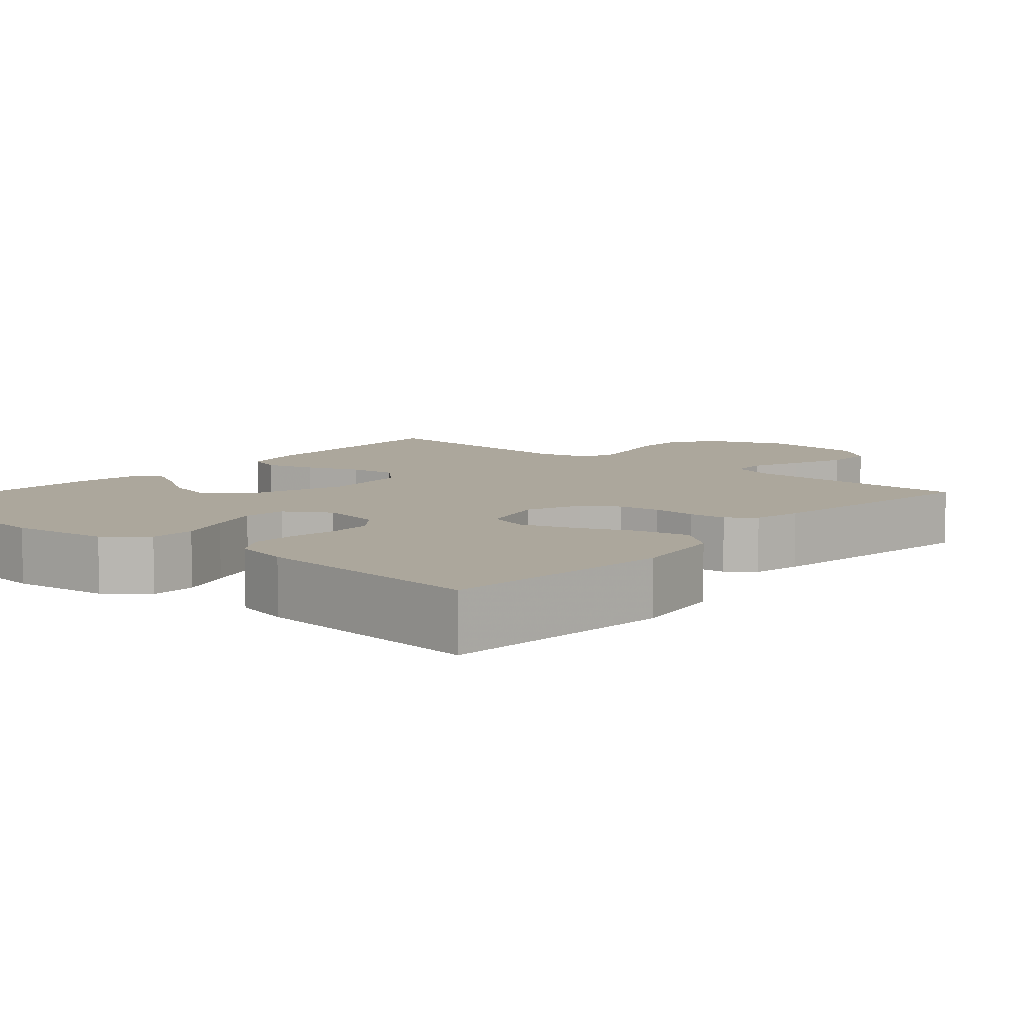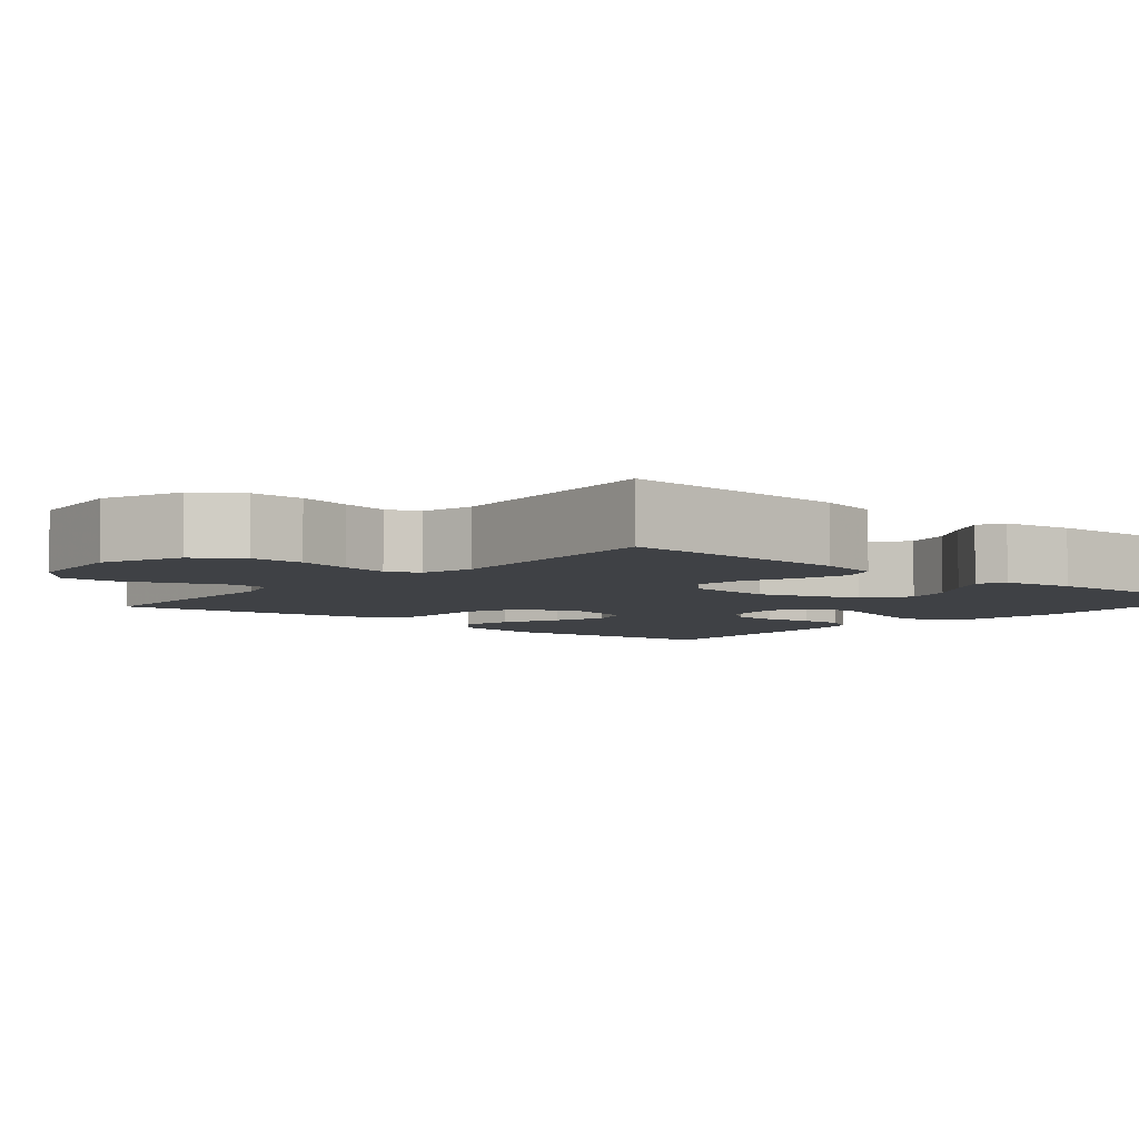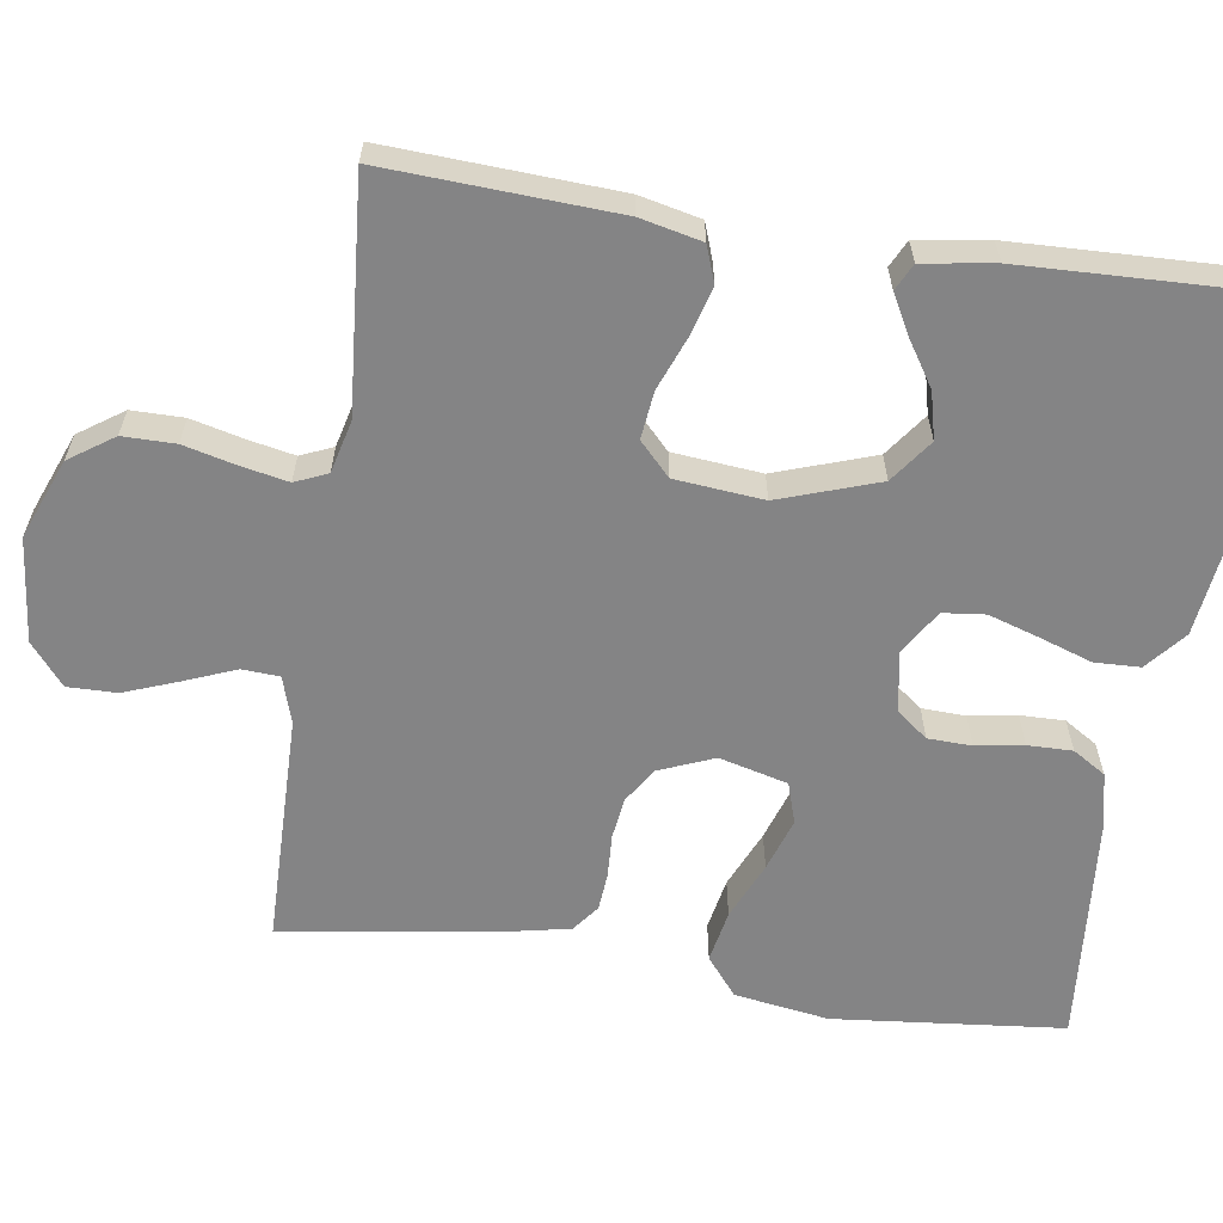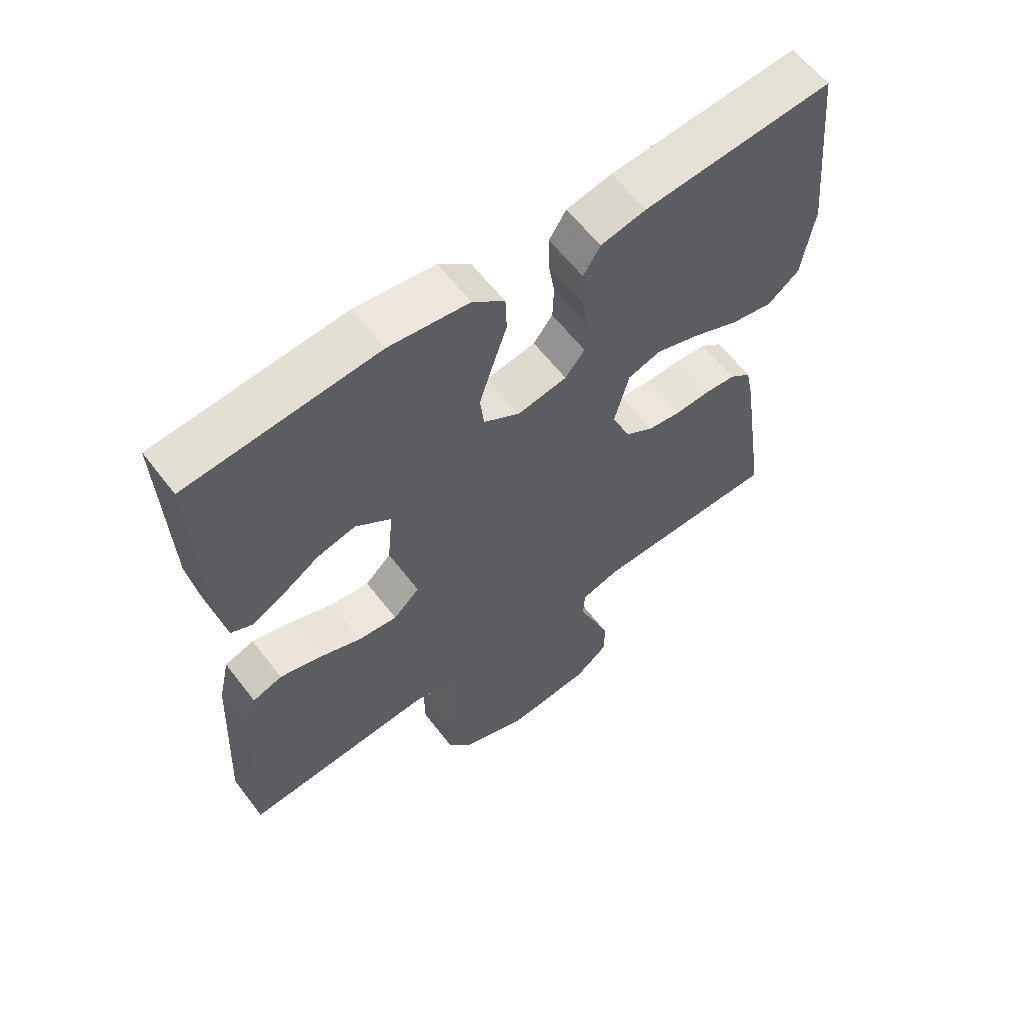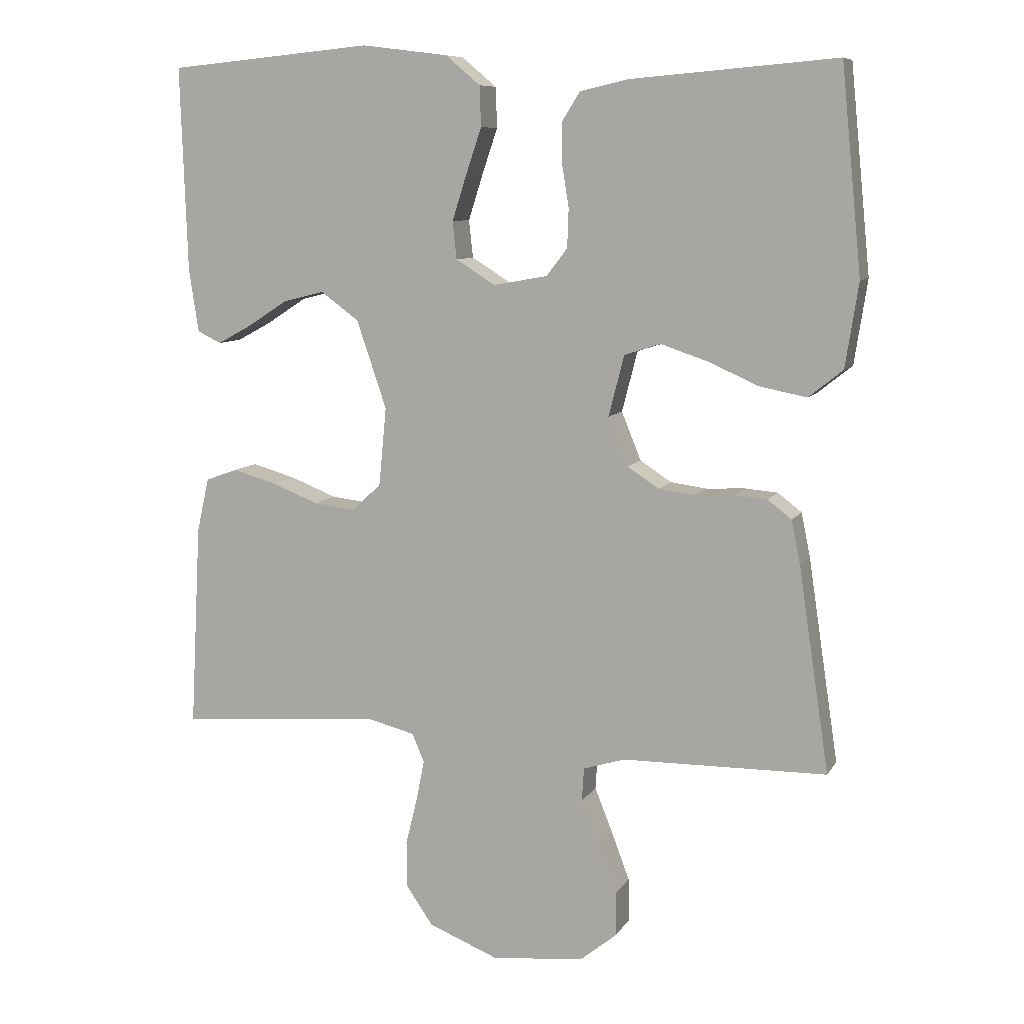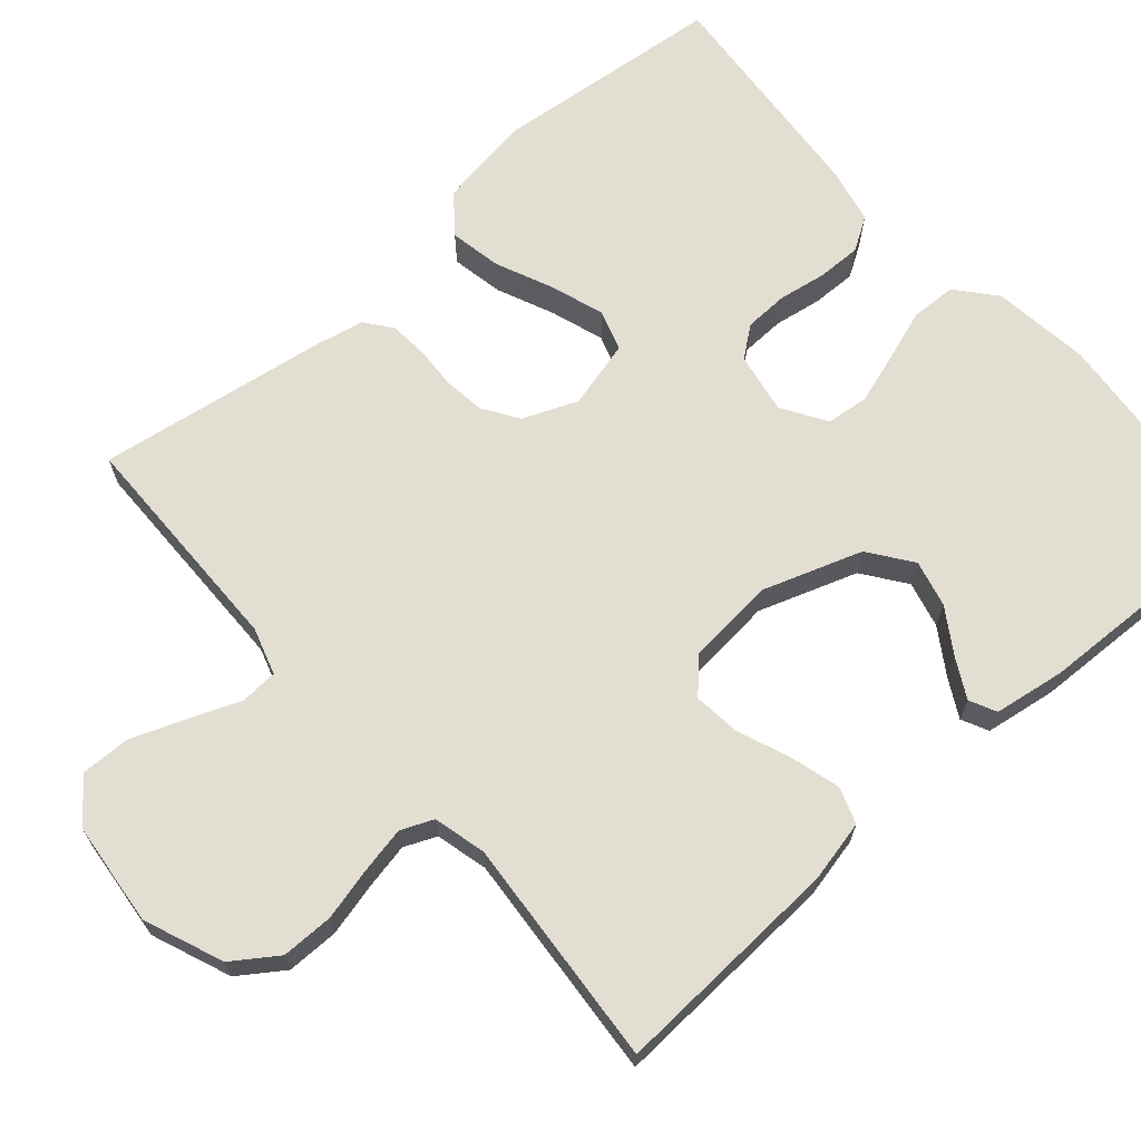
<metadata>
{"format":"obj","ext":"obj","renderer":"f3d","projection":"perspective","resolution":1024,"background":"white","views":[{"elev":8.3,"azim":40.7,"up":"+Y"},{"elev":-5.4,"azim":-130.3,"up":"+Y"},{"elev":-61.5,"azim":-98.5,"up":"+Y"},{"elev":60.8,"azim":-37.4,"up":"+Z"},{"elev":8.8,"azim":18.8,"up":"+Z"},{"elev":67.4,"azim":-131.1,"up":"+Y"}]}
</metadata>
<code>
v 0.5 0.07 0.5
v 0.53 0.07 0.2
v 0.511 0.07 0.077
v 0.461 0.07 0.037
v 0.393 0.07 0.05
v 0.318 0.07 0.083
v 0.249 0.07 0.106
v 0.196 0.07 0.089
v 0.173 0.07 0
v 0.202 0.07 -0.071
v 0.248 0.07 -0.101
v 0.302 0.07 -0.108
v 0.358 0.07 -0.105
v 0.407 0.07 -0.109
v 0.442 0.07 -0.136
v 0.455 0.07 -0.2
v 0.5 0.07 -0.5
v 0.2 0.07 -0.504
v 0.139 0.07 -0.523
v 0.136 0.07 -0.572
v 0.162 0.07 -0.637
v 0.189 0.07 -0.709
v 0.19 0.07 -0.773
v 0.136 0.07 -0.817
v 0 0.07 -0.831
v -0.103 0.07 -0.79
v -0.143 0.07 -0.732
v -0.143 0.07 -0.664
v -0.126 0.07 -0.595
v -0.114 0.07 -0.535
v -0.132 0.07 -0.493
v -0.2 0.07 -0.476
v -0.5 0.07 -0.5
v -0.484 0.07 -0.2
v -0.466 0.07 -0.12
v -0.419 0.07 -0.103
v -0.355 0.07 -0.121
v -0.286 0.07 -0.148
v -0.224 0.07 -0.155
v -0.182 0.07 -0.115
v -0.171 0.07 0
v -0.215 0.07 0.129
v -0.271 0.07 0.17
v -0.332 0.07 0.155
v -0.391 0.07 0.117
v -0.441 0.07 0.09
v -0.476 0.07 0.107
v -0.49 0.07 0.2
v -0.5 0.07 0.5
v -0.2 0.07 0.528
v -0.073 0.07 0.512
v -0.022 0.07 0.469
v -0.02 0.07 0.41
v -0.043 0.07 0.342
v -0.064 0.07 0.276
v -0.058 0.07 0.221
v 0 0.07 0.185
v 0.079 0.07 0.199
v 0.11 0.07 0.239
v 0.112 0.07 0.296
v 0.102 0.07 0.358
v 0.101 0.07 0.416
v 0.128 0.07 0.459
v 0.2 0.07 0.475
v 0.5 0 0.5
v 0.53 0 0.2
v 0.511 0 0.077
v 0.461 0 0.037
v 0.393 0 0.05
v 0.318 0 0.083
v 0.249 0 0.106
v 0.196 0 0.089
v 0.173 0 0
v 0.202 0 -0.071
v 0.248 0 -0.101
v 0.302 0 -0.108
v 0.358 0 -0.105
v 0.407 0 -0.109
v 0.442 0 -0.136
v 0.455 0 -0.2
v 0.5 0 -0.5
v 0.2 0 -0.504
v 0.139 0 -0.523
v 0.136 0 -0.572
v 0.162 0 -0.637
v 0.189 0 -0.709
v 0.19 0 -0.773
v 0.136 0 -0.817
v 0 0 -0.831
v -0.103 0 -0.79
v -0.143 0 -0.732
v -0.143 0 -0.664
v -0.126 0 -0.595
v -0.114 0 -0.535
v -0.132 0 -0.493
v -0.2 0 -0.476
v -0.5 0 -0.5
v -0.484 0 -0.2
v -0.466 0 -0.12
v -0.419 0 -0.103
v -0.355 0 -0.121
v -0.286 0 -0.148
v -0.224 0 -0.155
v -0.182 0 -0.115
v -0.171 0 0
v -0.215 0 0.129
v -0.271 0 0.17
v -0.332 0 0.155
v -0.391 0 0.117
v -0.441 0 0.09
v -0.476 0 0.107
v -0.49 0 0.2
v -0.5 0 0.5
v -0.2 0 0.528
v -0.073 0 0.512
v -0.022 0 0.469
v -0.02 0 0.41
v -0.043 0 0.342
v -0.064 0 0.276
v -0.058 0 0.221
v 0 0 0.185
v 0.079 0 0.199
v 0.11 0 0.239
v 0.112 0 0.296
v 0.102 0 0.358
v 0.101 0 0.416
v 0.128 0 0.459
v 0.2 0 0.475
f 4 5 6
f 3 4 6
f 2 3 6
f 1 2 6
f 64 1 6
f 63 64 6
f 62 63 6
f 61 62 6
f 60 61 6
f 59 60 6 7
f 58 59 7 8
f 57 58 8 9
f 56 57 9 10
f 52 53 54
f 51 52 54
f 50 51 54
f 49 50 54
f 48 49 54
f 47 48 54
f 46 47 54
f 45 46 54
f 44 45 54
f 43 44 54 55
f 42 43 55 56
f 36 37 38
f 35 36 38
f 34 35 38
f 33 34 38
f 32 33 38
f 31 32 38 39
f 30 31 39 40
f 27 28 29
f 26 27 29
f 25 26 29
f 24 25 29
f 23 24 29
f 22 23 29
f 21 22 29
f 20 21 29
f 19 20 29 30
f 30 40 41
f 19 30 41
f 18 19 41
f 16 17 18
f 15 16 18
f 14 15 18
f 13 14 18
f 12 13 18
f 42 56 10
f 41 42 10
f 18 41 10
f 18 10 11
f 11 12 18
f 70 69 68
f 70 68 67
f 70 67 66
f 70 66 65
f 70 65 128
f 70 128 127
f 70 127 126
f 70 126 125
f 70 125 124
f 71 70 124 123
f 72 71 123 122
f 73 72 122 121
f 74 73 121 120
f 118 117 116
f 118 116 115
f 118 115 114
f 118 114 113
f 118 113 112
f 118 112 111
f 118 111 110
f 118 110 109
f 118 109 108
f 119 118 108 107
f 120 119 107 106
f 102 101 100
f 102 100 99
f 102 99 98
f 102 98 97
f 102 97 96
f 103 102 96 95
f 104 103 95 94
f 93 92 91
f 93 91 90
f 93 90 89
f 93 89 88
f 93 88 87
f 93 87 86
f 93 86 85
f 93 85 84
f 94 93 84 83
f 105 104 94
f 105 94 83
f 105 83 82
f 82 81 80
f 82 80 79
f 82 79 78
f 82 78 77
f 82 77 76
f 74 120 106
f 74 106 105
f 74 105 82
f 75 74 82
f 82 76 75
f 1 65 66 2
f 2 66 67 3
f 3 67 68 4
f 4 68 69 5
f 5 69 70 6
f 6 70 71 7
f 7 71 72 8
f 8 72 73 9
f 9 73 74 10
f 10 74 75 11
f 11 75 76 12
f 12 76 77 13
f 13 77 78 14
f 14 78 79 15
f 15 79 80 16
f 16 80 81 17
f 17 81 82 18
f 18 82 83 19
f 19 83 84 20
f 20 84 85 21
f 21 85 86 22
f 22 86 87 23
f 23 87 88 24
f 24 88 89 25
f 25 89 90 26
f 26 90 91 27
f 27 91 92 28
f 28 92 93 29
f 29 93 94 30
f 30 94 95 31
f 31 95 96 32
f 32 96 97 33
f 33 97 98 34
f 34 98 99 35
f 35 99 100 36
f 36 100 101 37
f 37 101 102 38
f 38 102 103 39
f 39 103 104 40
f 40 104 105 41
f 41 105 106 42
f 42 106 107 43
f 43 107 108 44
f 44 108 109 45
f 45 109 110 46
f 46 110 111 47
f 47 111 112 48
f 48 112 113 49
f 49 113 114 50
f 50 114 115 51
f 51 115 116 52
f 52 116 117 53
f 53 117 118 54
f 54 118 119 55
f 55 119 120 56
f 56 120 121 57
f 57 121 122 58
f 58 122 123 59
f 59 123 124 60
f 60 124 125 61
f 61 125 126 62
f 62 126 127 63
f 63 127 128 64
f 64 128 65 1

</code>
